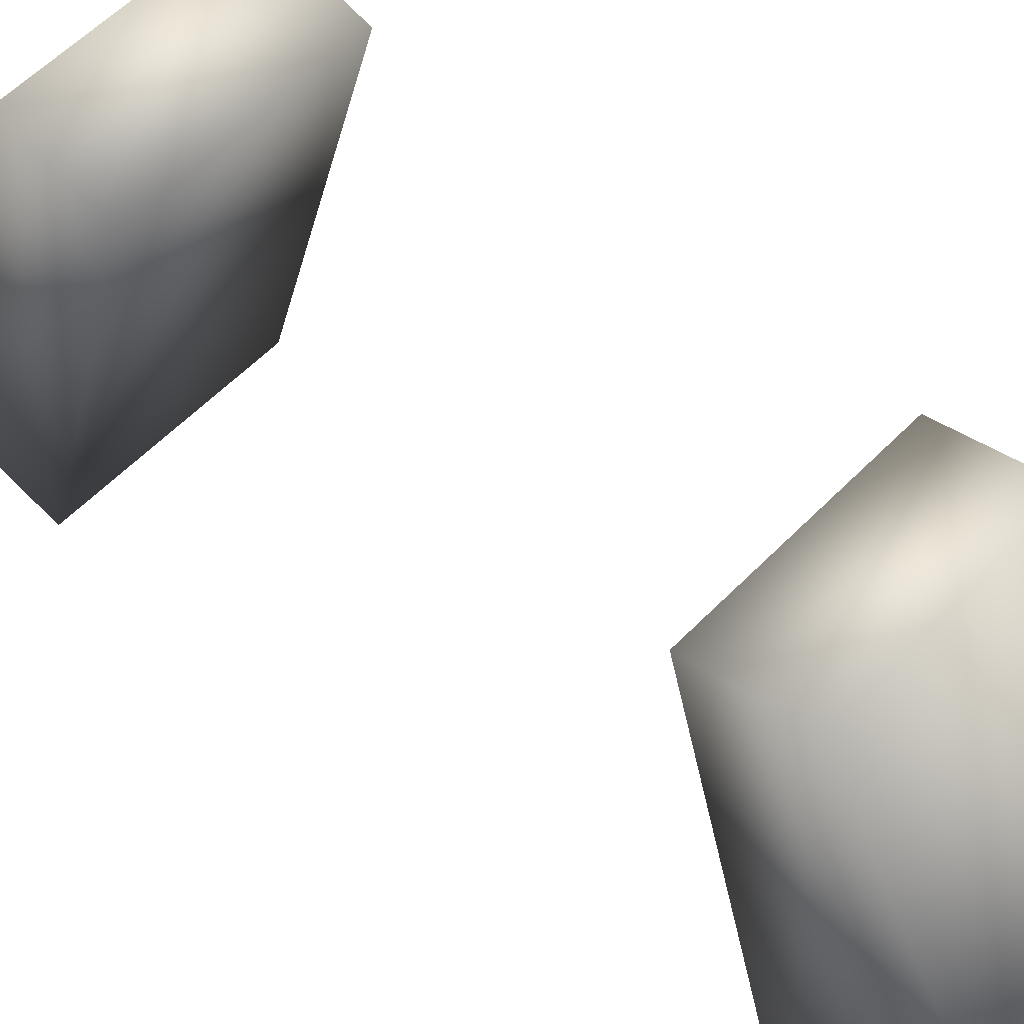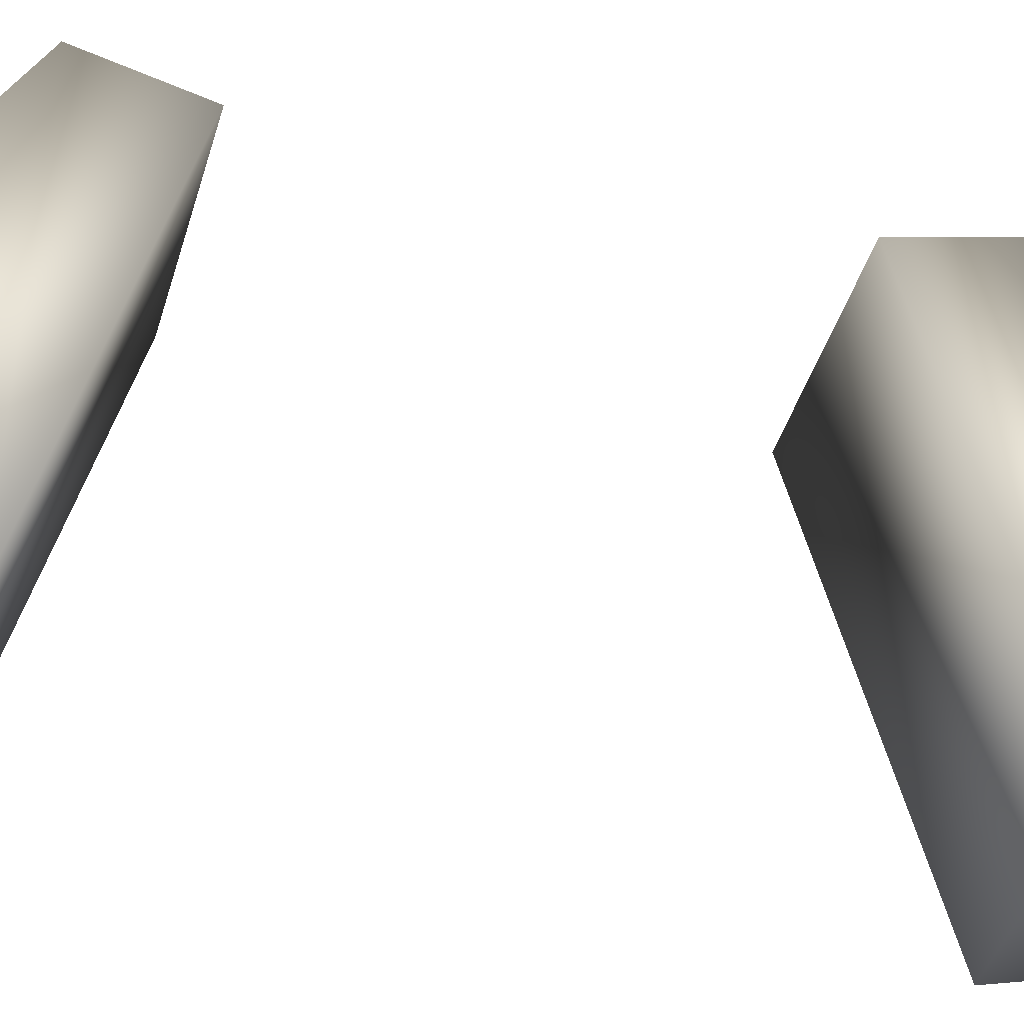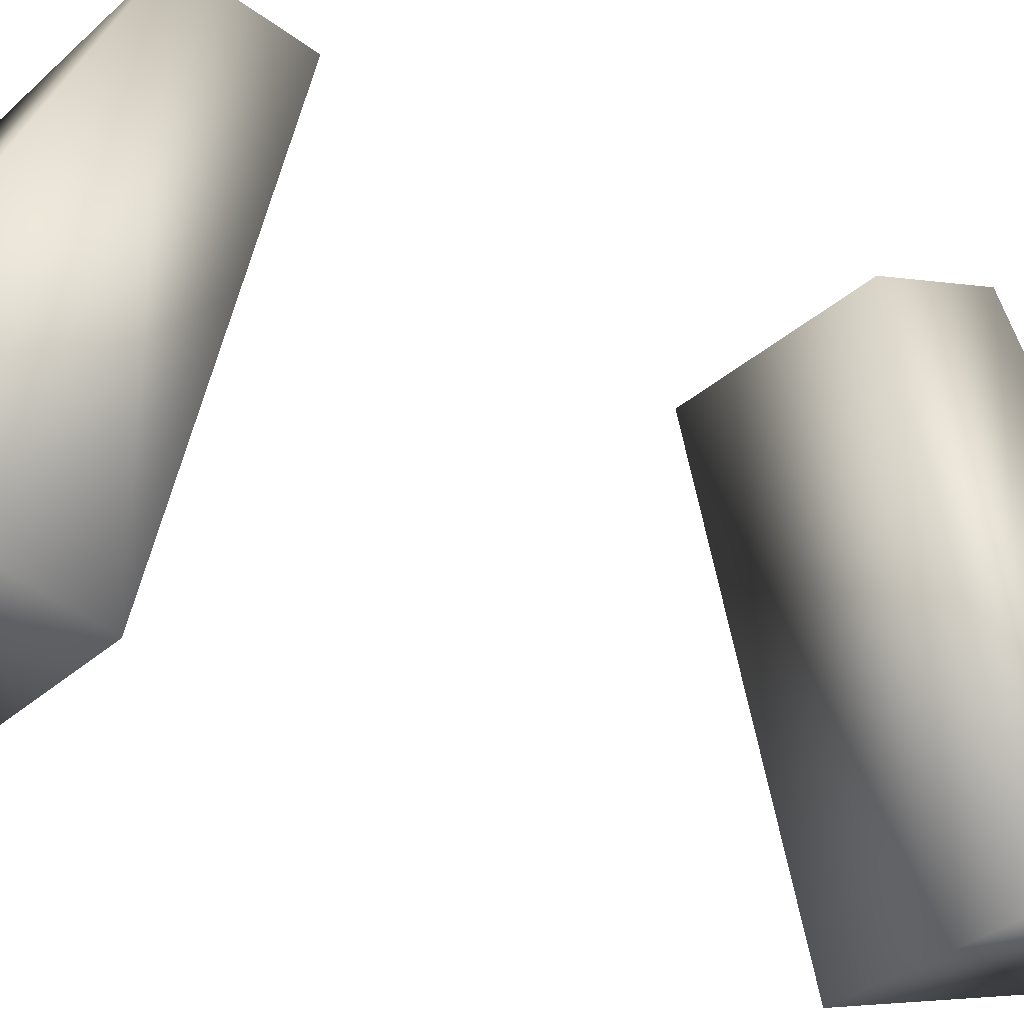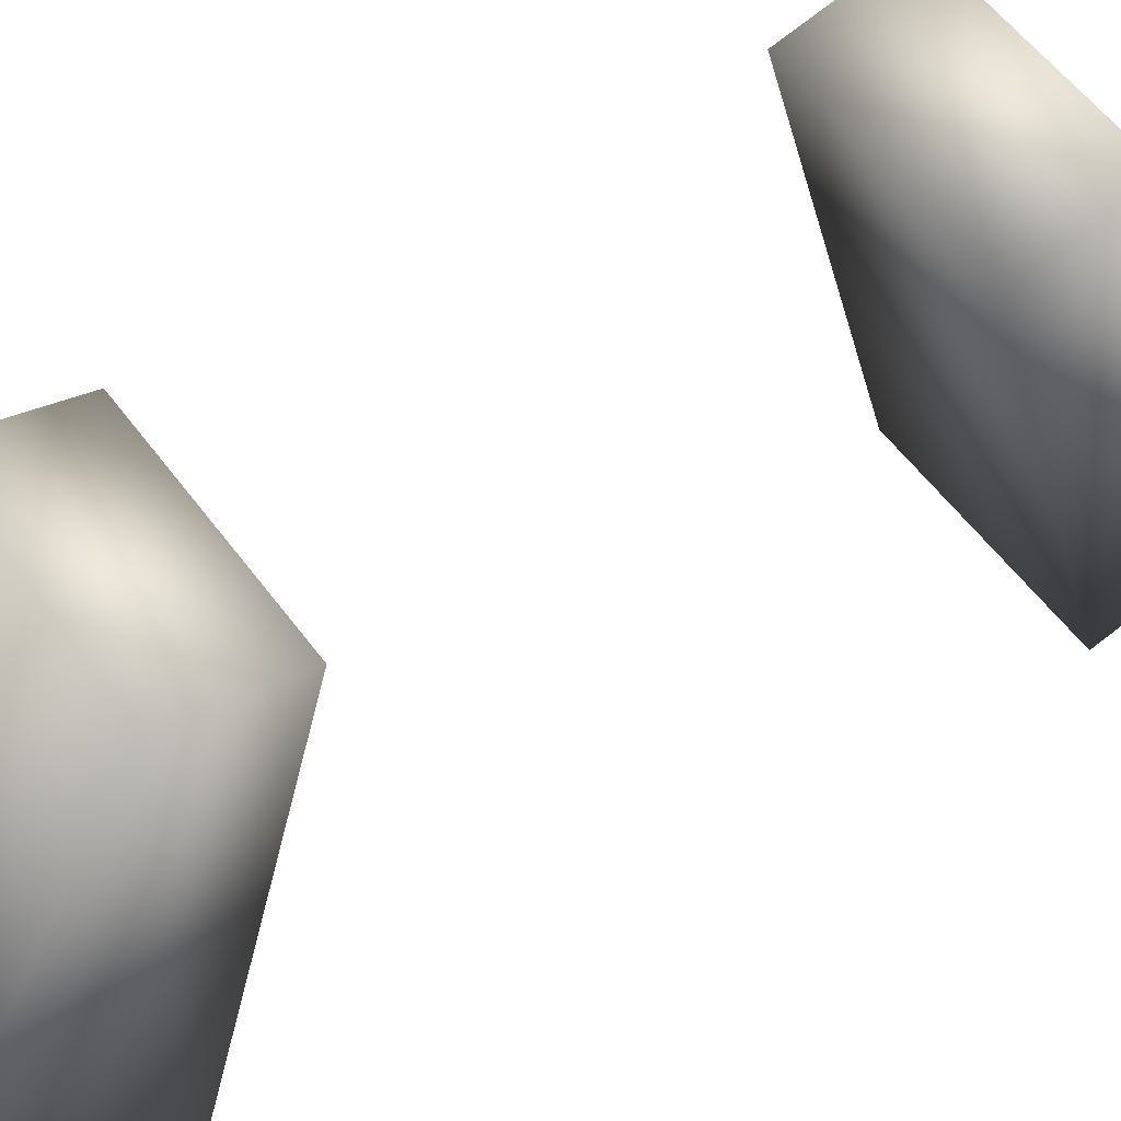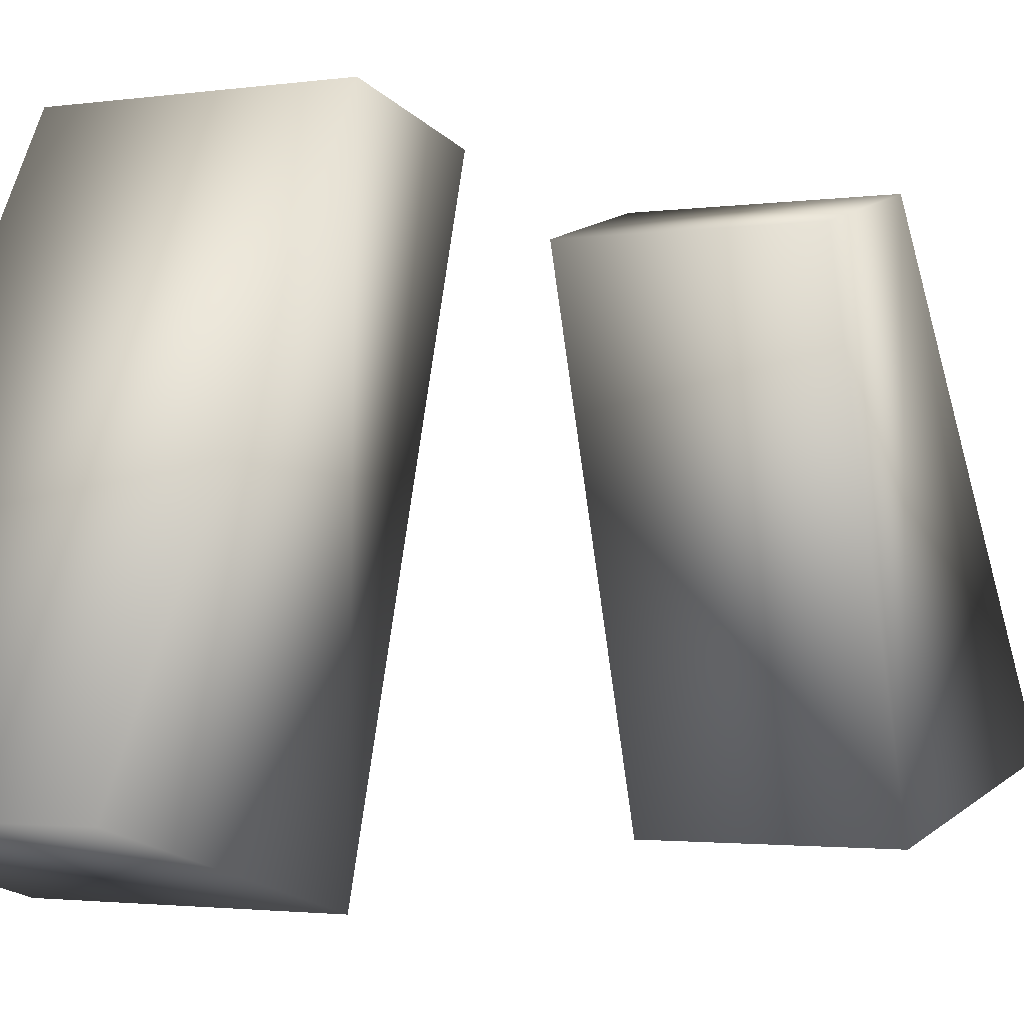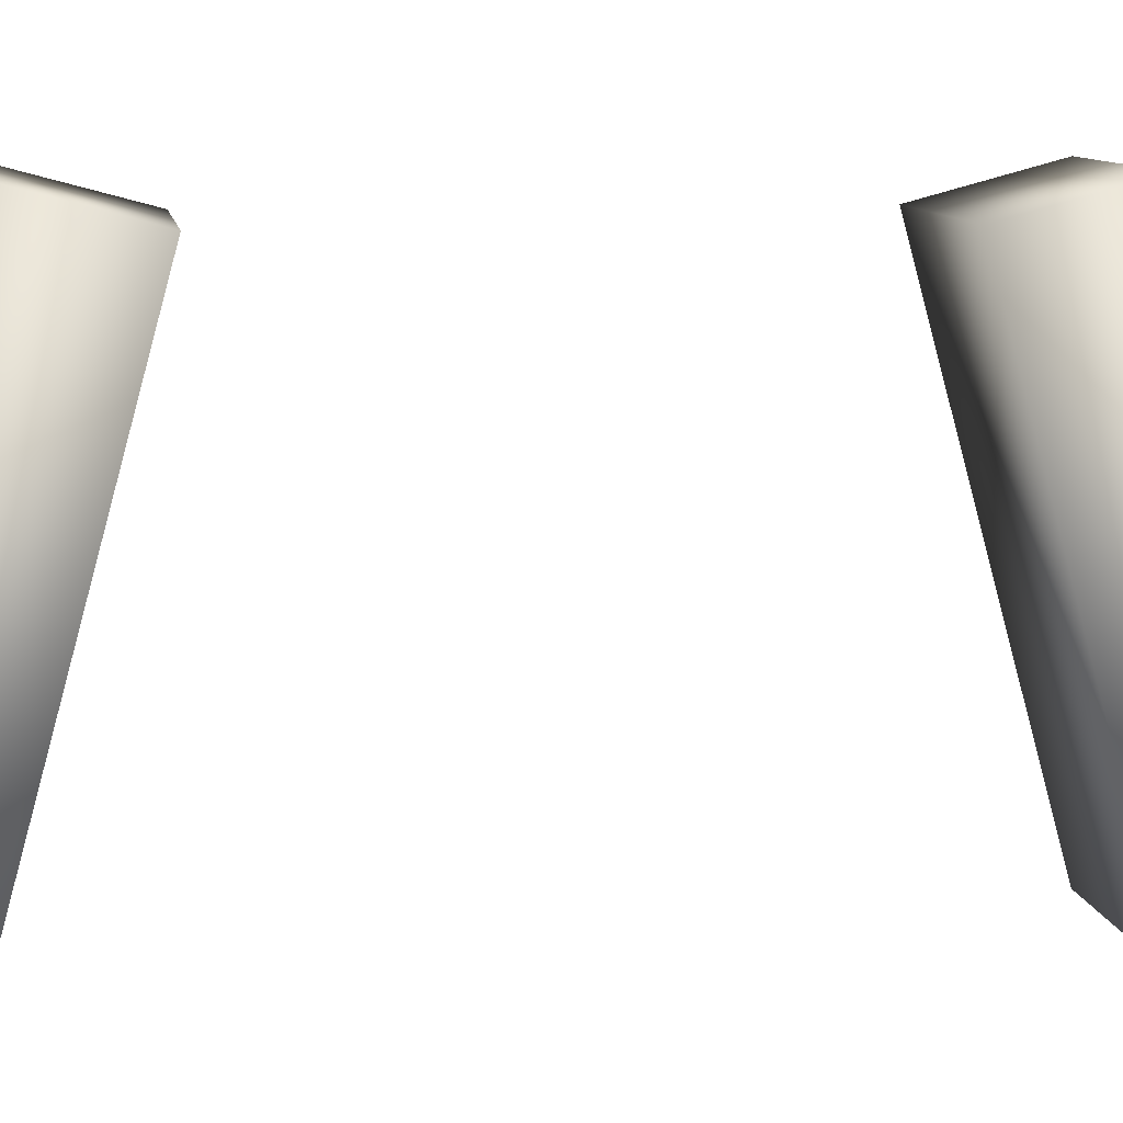
<metadata>
{"format":"obj","ext":"obj","renderer":"f3d","projection":"perspective","resolution":1024,"background":"white","views":[{"elev":55.3,"azim":-47.3,"up":"+Z"},{"elev":-40.9,"azim":-105.5,"up":"+Z"},{"elev":-28.0,"azim":-125.3,"up":"+Z"},{"elev":52.9,"azim":-124.7,"up":"+Z"},{"elev":-1.7,"azim":32.8,"up":"+Z"},{"elev":8.0,"azim":82.6,"up":"+Z"}]}
</metadata>
<code>
o appleHalf.003
v 0.005 -0.01483 0.009983
v 0.005 0.01518 -0.01063
v 0.005 0.02484 -0.008042
v 0.005 0.01483 0.009983
v 0.005 0.01 0.008689
v 0.005 -0.01 0.008689
v 0.005 -0.01518 -0.01063
v 0.005 -0.02484 -0.008042
v -0.005 -0.02484 -0.008042
v -0.005 -0.01518 -0.01063
v -0.005 -0.01 0.008689
v -0.005 0.01 0.008689
v -0.005 0.01483 0.009983
v -0.005 0.02484 -0.008042
v -0.005 0.01518 -0.01063
v -0.005 -0.01483 0.009983
f 4 5 2
f 1 8 7
f 2 3 4
f 7 6 1
f 10 7 8 9
f 11 6 7 10
f 14 3 2 15
f 16 1 6 11
f 13 4 3 14
f 9 8 1 16
f 15 2 5 12
f 12 5 4 13
f 16 10 9
f 10 16 11
f 13 15 12
f 15 13 14

</code>
